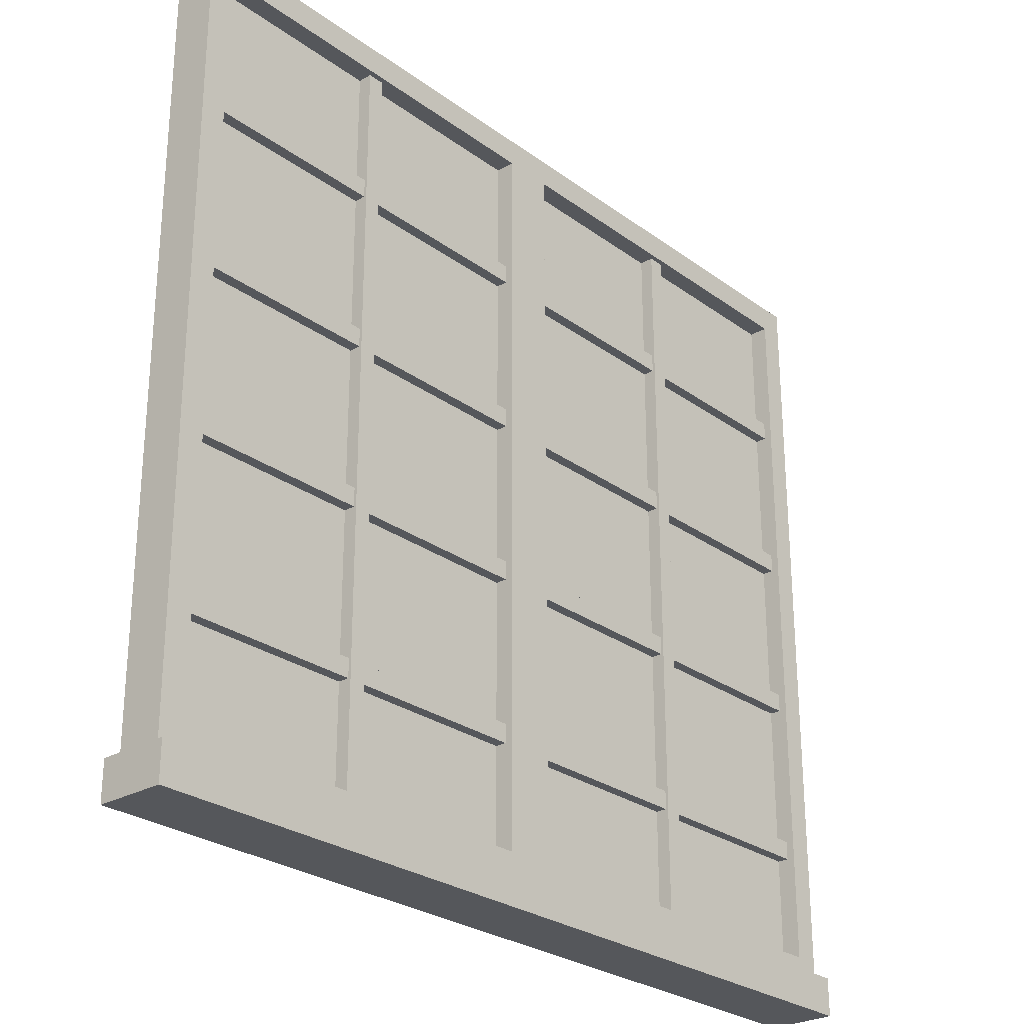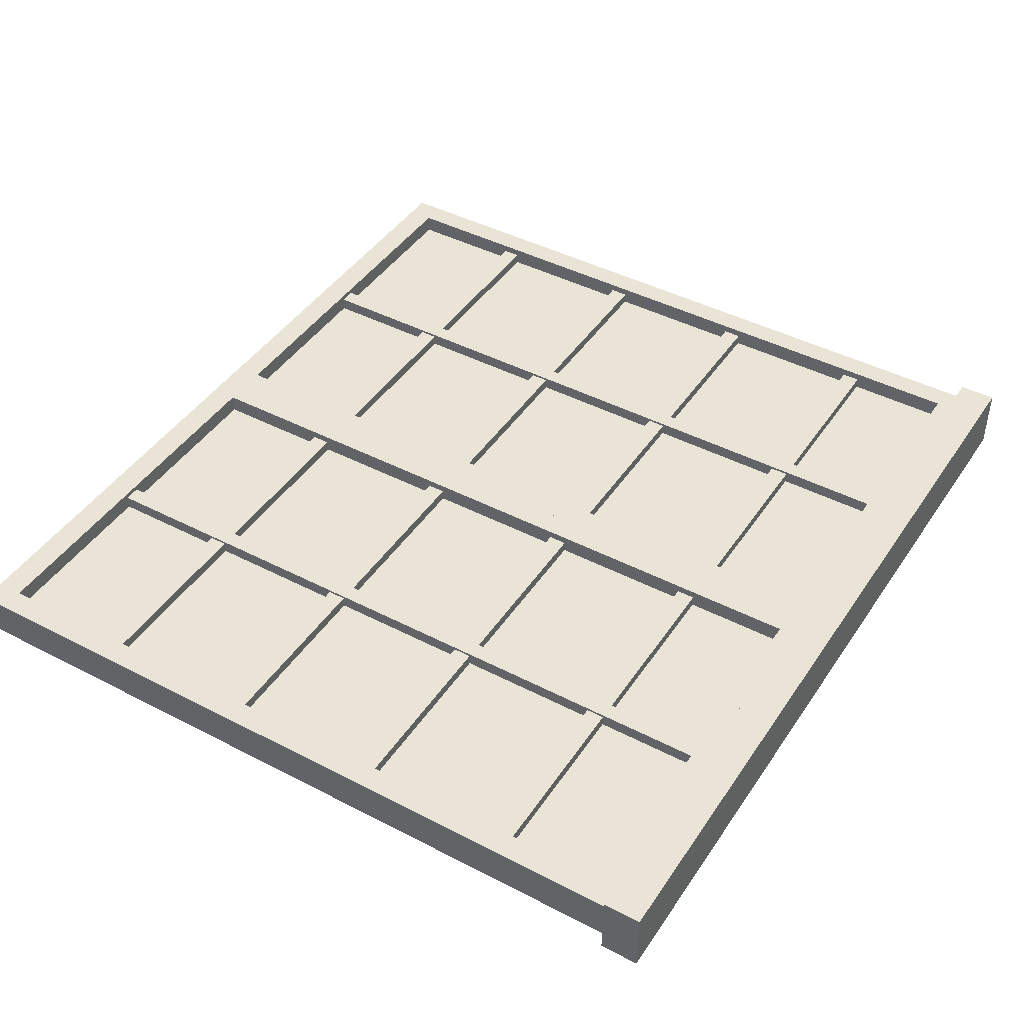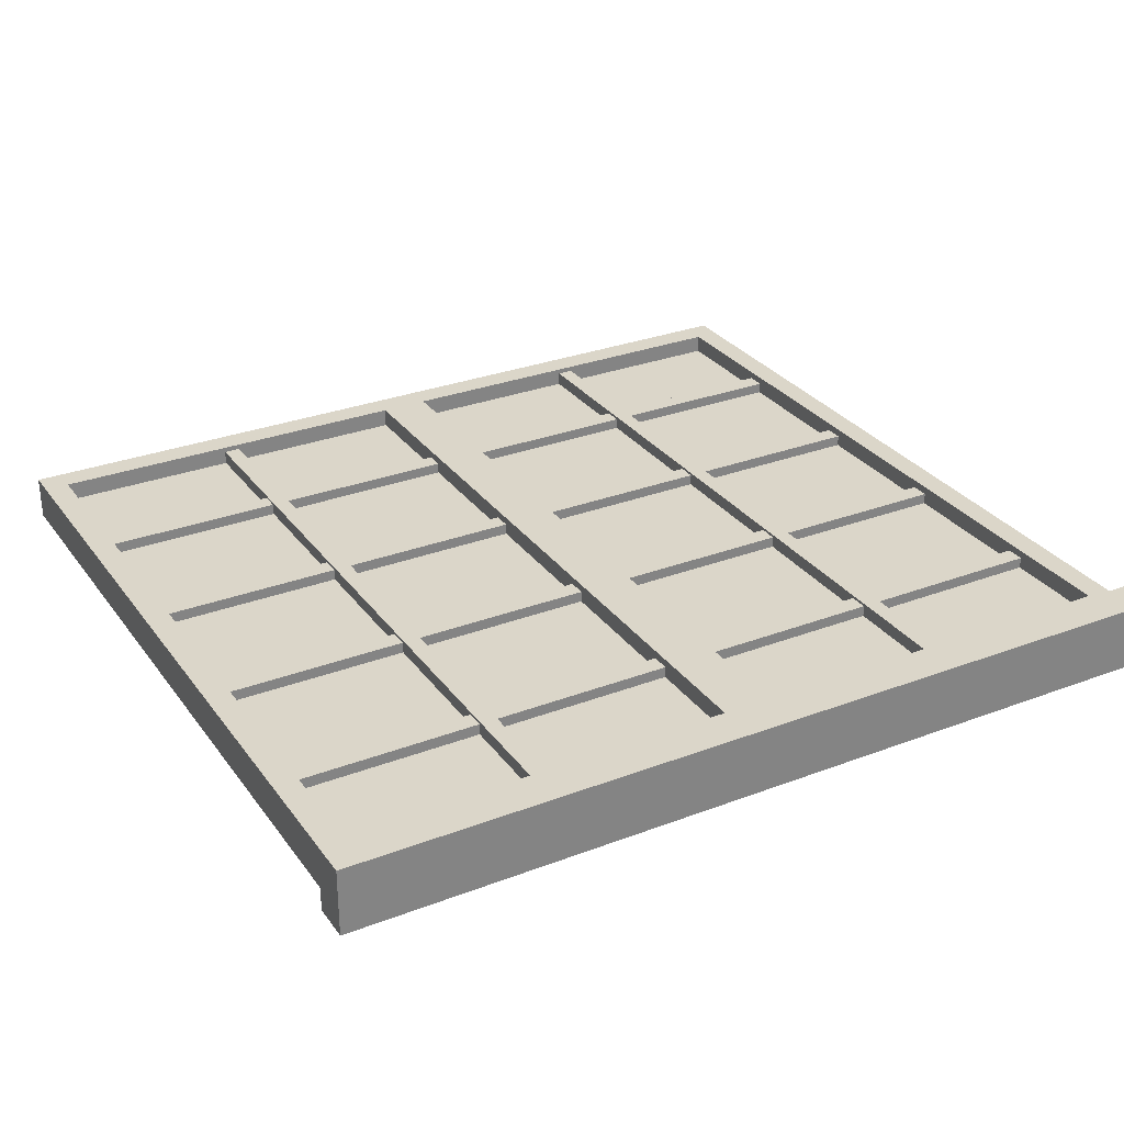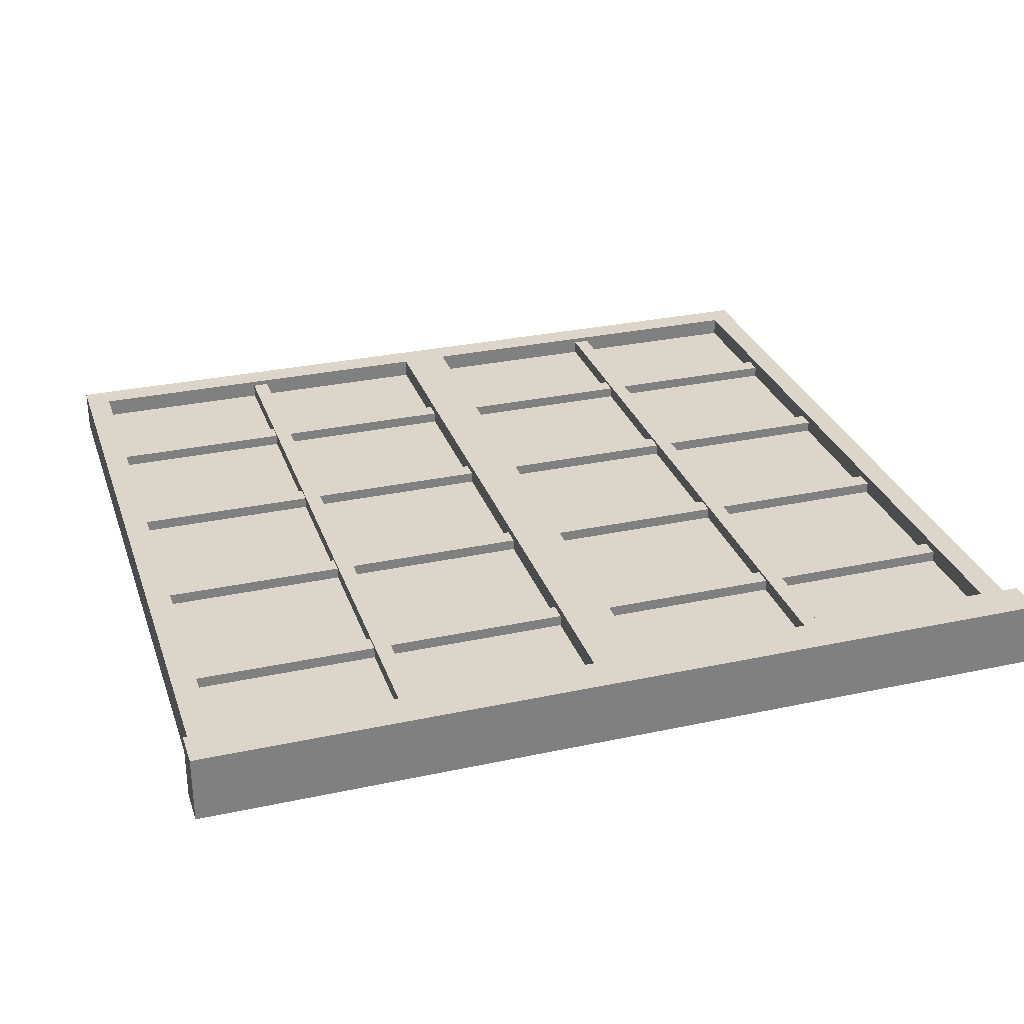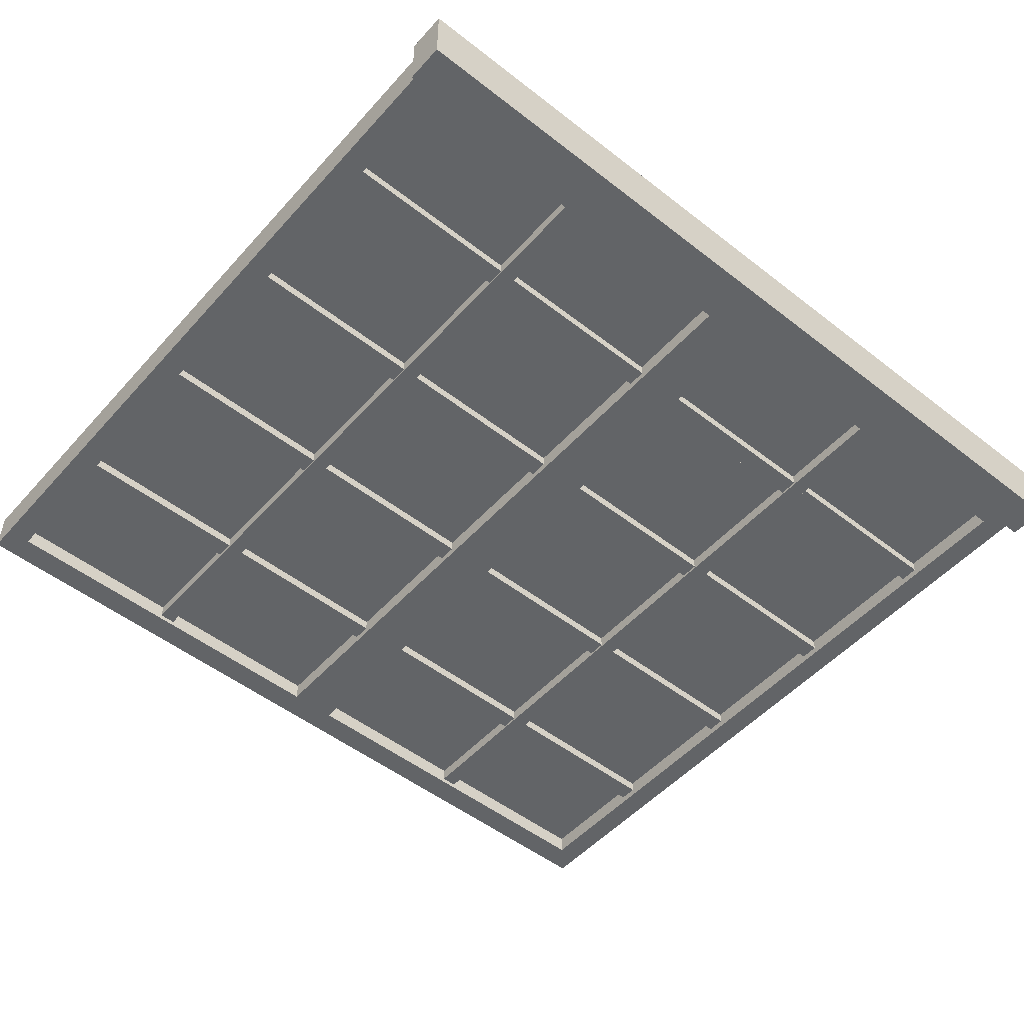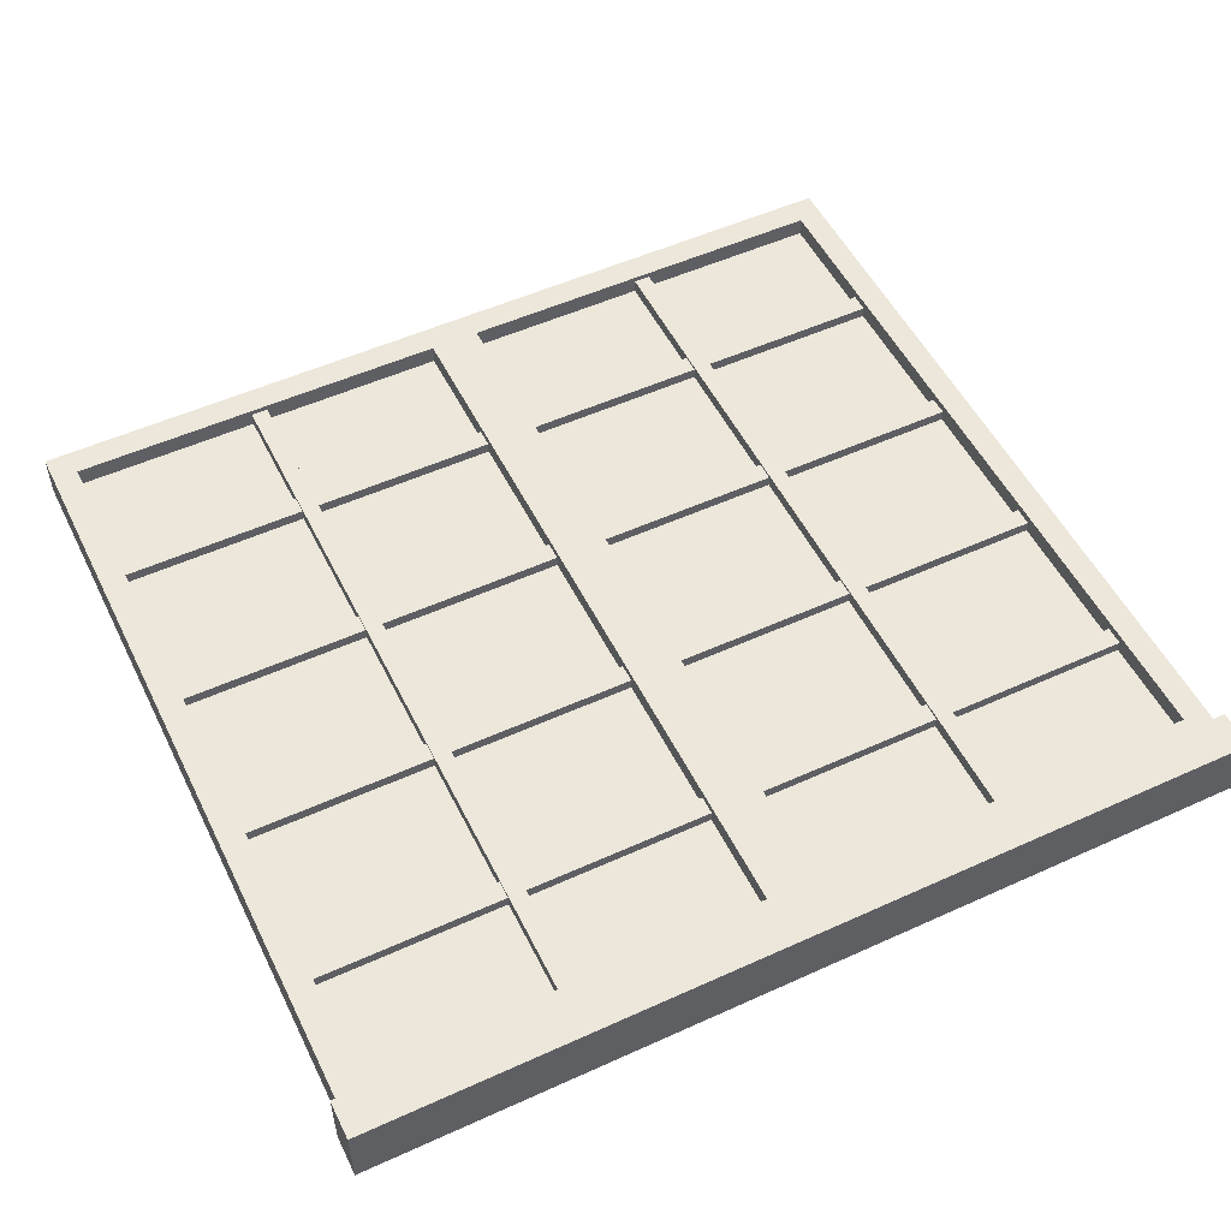
<metadata>
{"format":"obj","ext":"obj","renderer":"f3d","projection":"perspective","resolution":1024,"background":"white","views":[{"elev":-26.8,"azim":-48.5,"up":"+Y"},{"elev":43.8,"azim":-58.6,"up":"+Z"},{"elev":29.7,"azim":-29.2,"up":"+Z"},{"elev":29.8,"azim":-17.5,"up":"+Z"},{"elev":-51.1,"azim":-40.3,"up":"+Z"},{"elev":52.7,"azim":-26.0,"up":"+Z"}]}
</metadata>
<code>
o Window_Large2_Cube.091
v -0.9042 0.05983 0.04603
v -0.9042 1.698 0.04603
v -0.8526 0.1157 0.04603
v -0.8526 1.643 0.04603
v -0.0516 1.643 0.04603
v -0.0516 0.1157 0.04603
v -0.9162 0.07997 0.07055
v -0.9162 -0 0.07055
v -0.8598 0.1062 0.006195
v -0.8598 1.652 0.006195
v -0.04442 1.652 0.006195
v -0.04442 0.1062 0.006195
v -0.8598 0.1062 -0.003014
v -0.8598 1.652 -0.003014
v -0.04442 1.652 -0.003014
v -0.04442 0.1062 -0.003014
v -0.4349 1.658 0.03507
v -0.4349 0.1028 0.03507
v -0.4693 1.658 0.03507
v -0.4693 0.1028 0.03507
v -0.9042 0.05983 -0.04603
v -0.9042 1.698 -0.04603
v -0.9042 0.05983 -0
v -0.9042 1.698 -0
v -0.8526 0.1157 -0.04603
v -0.8526 1.643 -0.04603
v -0.0516 1.643 -0.04603
v -0.0516 0.1157 -0.04603
v -0.8526 0.1157 -0
v -0.8526 1.643 -0
v -0.0516 1.643 -0
v -0.0516 0.1157 -0
v -0.9162 0.07997 -0.07055
v -0.9162 0.07997 -0
v -0.9162 -0 -0
v -0.9162 -0 -0.07055
v -0.8598 0.1062 -0.006195
v -0.8598 1.652 -0.006195
v -0.04442 1.652 -0.006195
v -0.04442 0.1062 -0.006195
v -0.8598 0.1062 0.003014
v -0.8598 1.652 0.003014
v -0.04442 1.652 0.003014
v -0.04442 0.1062 0.003014
v -0.4349 1.658 -0.03507
v -0.4349 0.1028 -0.03507
v -0.4693 1.658 -0.03507
v -0.4693 0.1028 -0.03507
v -0.4349 0.1028 -0
v -0.4349 1.658 -0
v -0.4693 0.1028 -0
v -0.4693 1.658 -0
v 0.9042 0.05983 0.04603
v 0.9042 1.698 0.04603
v 0 0.05983 0.04603
v 0 1.698 0.04603
v 0.8526 0.1157 0.04603
v 0.8526 1.643 0.04603
v 0.0516 1.643 0.04603
v 0.0516 0.1157 0.04603
v 0.9162 0.07997 0.07055
v 0 0.07997 0.07055
v 0.9162 -0 0.07055
v 0 -0 0.07055
v 0.8598 0.1062 0.006195
v 0.8598 1.652 0.006195
v 0.04442 1.652 0.006195
v 0.04442 0.1062 0.006195
v 0.8598 0.1062 -0.003014
v 0.8598 1.652 -0.003014
v 0.04442 1.652 -0.003014
v 0.04442 0.1062 -0.003014
v 0.4349 1.658 0.03507
v 0.4349 0.1028 0.03507
v 0.4693 1.658 0.03507
v 0.4693 0.1028 0.03507
v 0.9042 0.05983 -0.04603
v 0.9042 1.698 -0.04603
v 0 0.05983 -0.04603
v 0 1.698 -0.04603
v 0.9042 0.05983 -0
v 0.9042 1.698 -0
v 0 0.05983 -0
v 0 1.698 -0
v 0.8526 0.1157 -0.04603
v 0.8526 1.643 -0.04603
v 0.0516 1.643 -0.04603
v 0.0516 0.1157 -0.04603
v 0.8526 0.1157 -0
v 0.8526 1.643 -0
v 0.0516 1.643 -0
v 0.0516 0.1157 -0
v 0.9162 0.07997 -0.07055
v 0 0.07997 -0.07055
v 0.9162 0.07997 -0
v 0 0.07997 -0
v 0.9162 -0 -0
v 0.9162 -0 -0.07055
v 0 -0 -0.07055
v 0 -0 -0
v 0.8598 0.1062 -0.006195
v 0.8598 1.652 -0.006195
v 0.04442 1.652 -0.006195
v 0.04442 0.1062 -0.006195
v 0.8598 0.1062 0.003014
v 0.8598 1.652 0.003014
v 0.04442 1.652 0.003014
v 0.04442 0.1062 0.003014
v 0.4349 1.658 -0.03507
v 0.4349 0.1028 -0.03507
v 0.4693 1.658 -0.03507
v 0.4693 0.1028 -0.03507
v 0.4349 0.1028 -0
v 0.4349 1.658 -0
v 0.4693 0.1028 -0
v 0.4693 1.658 -0
v -0.887 1.391 0.02943
v -0.0172 1.391 0.02943
v -0.887 1.353 0.02943
v -0.0172 1.353 0.02943
v -0.887 1.391 -0.02943
v -0.0172 1.391 -0.02943
v -0.887 1.353 -0.02943
v -0.0172 1.353 -0.02943
v -0.0172 1.391 -0
v -0.887 1.391 -0
v -0.0172 1.353 -0
v -0.887 1.353 -0
v 0.887 1.391 0.02943
v 0.0172 1.391 0.02943
v 0.887 1.353 0.02943
v 0.0172 1.353 0.02943
v 0.887 1.391 -0.02943
v 0.0172 1.391 -0.02943
v 0.887 1.353 -0.02943
v 0.0172 1.353 -0.02943
v 0.0172 1.391 -0
v 0.887 1.391 -0
v 0.0172 1.353 -0
v 0.887 1.353 -0
v -0.887 1.051 0.02943
v -0.0172 1.051 0.02943
v -0.887 1.013 0.02943
v -0.0172 1.013 0.02943
v -0.887 1.051 -0.02943
v -0.0172 1.051 -0.02943
v -0.887 1.013 -0.02943
v -0.0172 1.013 -0.02943
v -0.0172 1.051 -0
v -0.887 1.051 -0
v -0.0172 1.013 -0
v -0.887 1.013 -0
v 0.887 1.051 0.02943
v 0.0172 1.051 0.02943
v 0.887 1.013 0.02943
v 0.0172 1.013 0.02943
v 0.887 1.051 -0.02943
v 0.0172 1.051 -0.02943
v 0.887 1.013 -0.02943
v 0.0172 1.013 -0.02943
v 0.0172 1.051 -0
v 0.887 1.051 -0
v 0.0172 1.013 -0
v 0.887 1.013 -0
v -0.887 0.7116 0.02943
v -0.0172 0.7116 0.02943
v -0.887 0.673 0.02943
v -0.0172 0.673 0.02943
v -0.887 0.7116 -0.02943
v -0.0172 0.7116 -0.02943
v -0.887 0.673 -0.02943
v -0.0172 0.673 -0.02943
v -0.0172 0.7116 -0
v -0.887 0.7116 -0
v -0.0172 0.673 -0
v -0.887 0.673 -0
v 0.887 0.7116 0.02943
v 0.0172 0.7116 0.02943
v 0.887 0.673 0.02943
v 0.0172 0.673 0.02943
v 0.887 0.7116 -0.02943
v 0.0172 0.7116 -0.02943
v 0.887 0.673 -0.02943
v 0.0172 0.673 -0.02943
v 0.0172 0.7116 -0
v 0.887 0.7116 -0
v 0.0172 0.673 -0
v 0.887 0.673 -0
v -0.887 0.3718 0.02943
v -0.0172 0.3718 0.02943
v -0.887 0.3332 0.02943
v -0.0172 0.3332 0.02943
v -0.887 0.3718 -0.02943
v -0.0172 0.3718 -0.02943
v -0.887 0.3332 -0.02943
v -0.0172 0.3332 -0.02943
v -0.0172 0.3718 -0
v -0.887 0.3718 -0
v -0.0172 0.3332 -0
v -0.887 0.3332 -0
v 0.887 0.3718 0.02943
v 0.0172 0.3718 0.02943
v 0.887 0.3332 0.02943
v 0.0172 0.3332 0.02943
v 0.887 0.3718 -0.02943
v 0.0172 0.3718 -0.02943
v 0.887 0.3332 -0.02943
v 0.0172 0.3332 -0.02943
v 0.0172 0.3718 -0
v 0.887 0.3718 -0
v 0.0172 0.3332 -0
v 0.887 0.3332 -0
f 56 6 55
f 83 1 23
f 24 56 84
f 2 23 1
f 6 29 3
f 1 4 2
f 55 3 1
f 56 4 5
f 3 30 4
f 4 31 5
f 5 32 6
f 7 96 34
f 100 8 35
f 7 64 62
f 34 8 7
f 17 20 18
f 50 19 17
f 52 20 19
f 20 49 18
f 49 17 18
f 28 80 79
f 21 83 23
f 80 24 84
f 23 22 21
f 29 28 25
f 22 25 21
f 25 79 21
f 80 26 22
f 30 25 26
f 31 26 27
f 32 27 28
f 96 33 34
f 36 100 35
f 99 33 94
f 36 34 33
f 48 45 46
f 47 50 45
f 48 52 47
f 48 49 51
f 45 49 46
f 55 84 83
f 60 56 55
f 53 83 81
f 56 82 84
f 81 54 53
f 89 60 57
f 54 57 53
f 57 55 53
f 56 58 54
f 90 57 58
f 91 58 59
f 92 59 60
f 96 61 95
f 63 100 97
f 64 61 62
f 63 95 61
f 76 73 74
f 75 114 73
f 76 116 75
f 76 113 115
f 73 113 74
f 84 79 83
f 80 88 79
f 83 77 81
f 82 80 84
f 78 81 77
f 88 89 85
f 77 86 78
f 79 85 77
f 80 86 87
f 85 90 86
f 86 91 87
f 87 92 88
f 93 96 95
f 100 98 97
f 93 99 94
f 95 98 93
f 109 112 110
f 114 111 109
f 116 112 111
f 112 113 110
f 113 109 110
f 117 120 118
f 126 119 117
f 128 120 119
f 127 118 120
f 125 117 118
f 124 121 122
f 123 126 121
f 124 128 123
f 124 125 127
f 121 125 122
f 132 129 130
f 131 138 129
f 132 140 131
f 130 139 132
f 129 137 130
f 133 136 134
f 138 135 133
f 140 136 135
f 136 137 134
f 137 133 134
f 141 144 142
f 141 152 143
f 152 144 143
f 151 142 144
f 149 141 142
f 148 145 146
f 147 150 145
f 148 152 147
f 146 151 148
f 145 149 146
f 156 153 154
f 153 164 162
f 156 164 155
f 154 163 156
f 153 161 154
f 158 159 160
f 162 159 157
f 164 160 159
f 163 158 160
f 161 157 158
f 165 168 166
f 174 167 165
f 176 168 167
f 175 166 168
f 173 165 166
f 172 169 170
f 171 174 169
f 172 176 171
f 170 175 172
f 169 173 170
f 180 177 178
f 179 186 177
f 180 188 179
f 178 187 180
f 177 185 178
f 181 184 182
f 186 183 181
f 188 184 183
f 187 182 184
f 185 181 182
f 189 192 190
f 198 191 189
f 200 192 191
f 199 190 192
f 197 189 190
f 196 193 194
f 195 198 193
f 196 200 195
f 194 199 196
f 193 197 194
f 202 203 201
f 203 210 201
f 204 212 203
f 202 211 204
f 201 209 202
f 206 207 208
f 210 207 205
f 212 208 207
f 211 206 208
f 209 205 206
f 56 5 6
f 83 55 1
f 24 2 56
f 2 24 23
f 6 32 29
f 1 3 4
f 55 6 3
f 56 2 4
f 3 29 30
f 4 30 31
f 5 31 32
f 7 62 96
f 100 64 8
f 7 8 64
f 34 35 8
f 17 19 20
f 50 52 19
f 52 51 20
f 20 51 49
f 49 50 17
f 28 27 80
f 21 79 83
f 80 22 24
f 23 24 22
f 29 32 28
f 22 26 25
f 25 28 79
f 80 27 26
f 30 29 25
f 31 30 26
f 32 31 27
f 96 94 33
f 36 99 100
f 99 36 33
f 36 35 34
f 48 47 45
f 47 52 50
f 48 51 52
f 48 46 49
f 45 50 49
f 55 56 84
f 60 59 56
f 53 55 83
f 56 54 82
f 81 82 54
f 89 92 60
f 54 58 57
f 57 60 55
f 56 59 58
f 90 89 57
f 91 90 58
f 92 91 59
f 96 62 61
f 63 64 100
f 64 63 61
f 63 97 95
f 76 75 73
f 75 116 114
f 76 115 116
f 76 74 113
f 73 114 113
f 84 80 79
f 80 87 88
f 83 79 77
f 82 78 80
f 78 82 81
f 88 92 89
f 77 85 86
f 79 88 85
f 80 78 86
f 85 89 90
f 86 90 91
f 87 91 92
f 93 94 96
f 100 99 98
f 93 98 99
f 95 97 98
f 109 111 112
f 114 116 111
f 116 115 112
f 112 115 113
f 113 114 109
f 117 119 120
f 126 128 119
f 128 127 120
f 127 125 118
f 125 126 117
f 124 123 121
f 123 128 126
f 124 127 128
f 124 122 125
f 121 126 125
f 132 131 129
f 131 140 138
f 132 139 140
f 130 137 139
f 129 138 137
f 133 135 136
f 138 140 135
f 140 139 136
f 136 139 137
f 137 138 133
f 141 143 144
f 141 150 152
f 152 151 144
f 151 149 142
f 149 150 141
f 148 147 145
f 147 152 150
f 148 151 152
f 146 149 151
f 145 150 149
f 156 155 153
f 153 155 164
f 156 163 164
f 154 161 163
f 153 162 161
f 158 157 159
f 162 164 159
f 164 163 160
f 163 161 158
f 161 162 157
f 165 167 168
f 174 176 167
f 176 175 168
f 175 173 166
f 173 174 165
f 172 171 169
f 171 176 174
f 172 175 176
f 170 173 175
f 169 174 173
f 180 179 177
f 179 188 186
f 180 187 188
f 178 185 187
f 177 186 185
f 181 183 184
f 186 188 183
f 188 187 184
f 187 185 182
f 185 186 181
f 189 191 192
f 198 200 191
f 200 199 192
f 199 197 190
f 197 198 189
f 196 195 193
f 195 200 198
f 196 199 200
f 194 197 199
f 193 198 197
f 202 204 203
f 203 212 210
f 204 211 212
f 202 209 211
f 201 210 209
f 206 205 207
f 210 212 207
f 212 211 208
f 211 209 206
f 209 210 205
f 11 9 12
f 13 15 16
f 13 12 9
f 14 9 10
f 15 10 11
f 16 11 12
f 37 39 40
f 43 41 44
f 40 41 37
f 37 42 38
f 38 43 39
f 39 44 40
f 65 67 68
f 71 69 72
f 68 69 65
f 65 70 66
f 66 71 67
f 67 72 68
f 103 101 104
f 105 107 108
f 105 104 101
f 106 101 102
f 107 102 103
f 108 103 104
f 11 10 9
f 13 14 15
f 13 16 12
f 14 13 9
f 15 14 10
f 16 15 11
f 37 38 39
f 43 42 41
f 40 44 41
f 37 41 42
f 38 42 43
f 39 43 44
f 65 66 67
f 71 70 69
f 68 72 69
f 65 69 70
f 66 70 71
f 67 71 72
f 103 102 101
f 105 106 107
f 105 108 104
f 106 105 101
f 107 106 102
f 108 107 103

</code>
